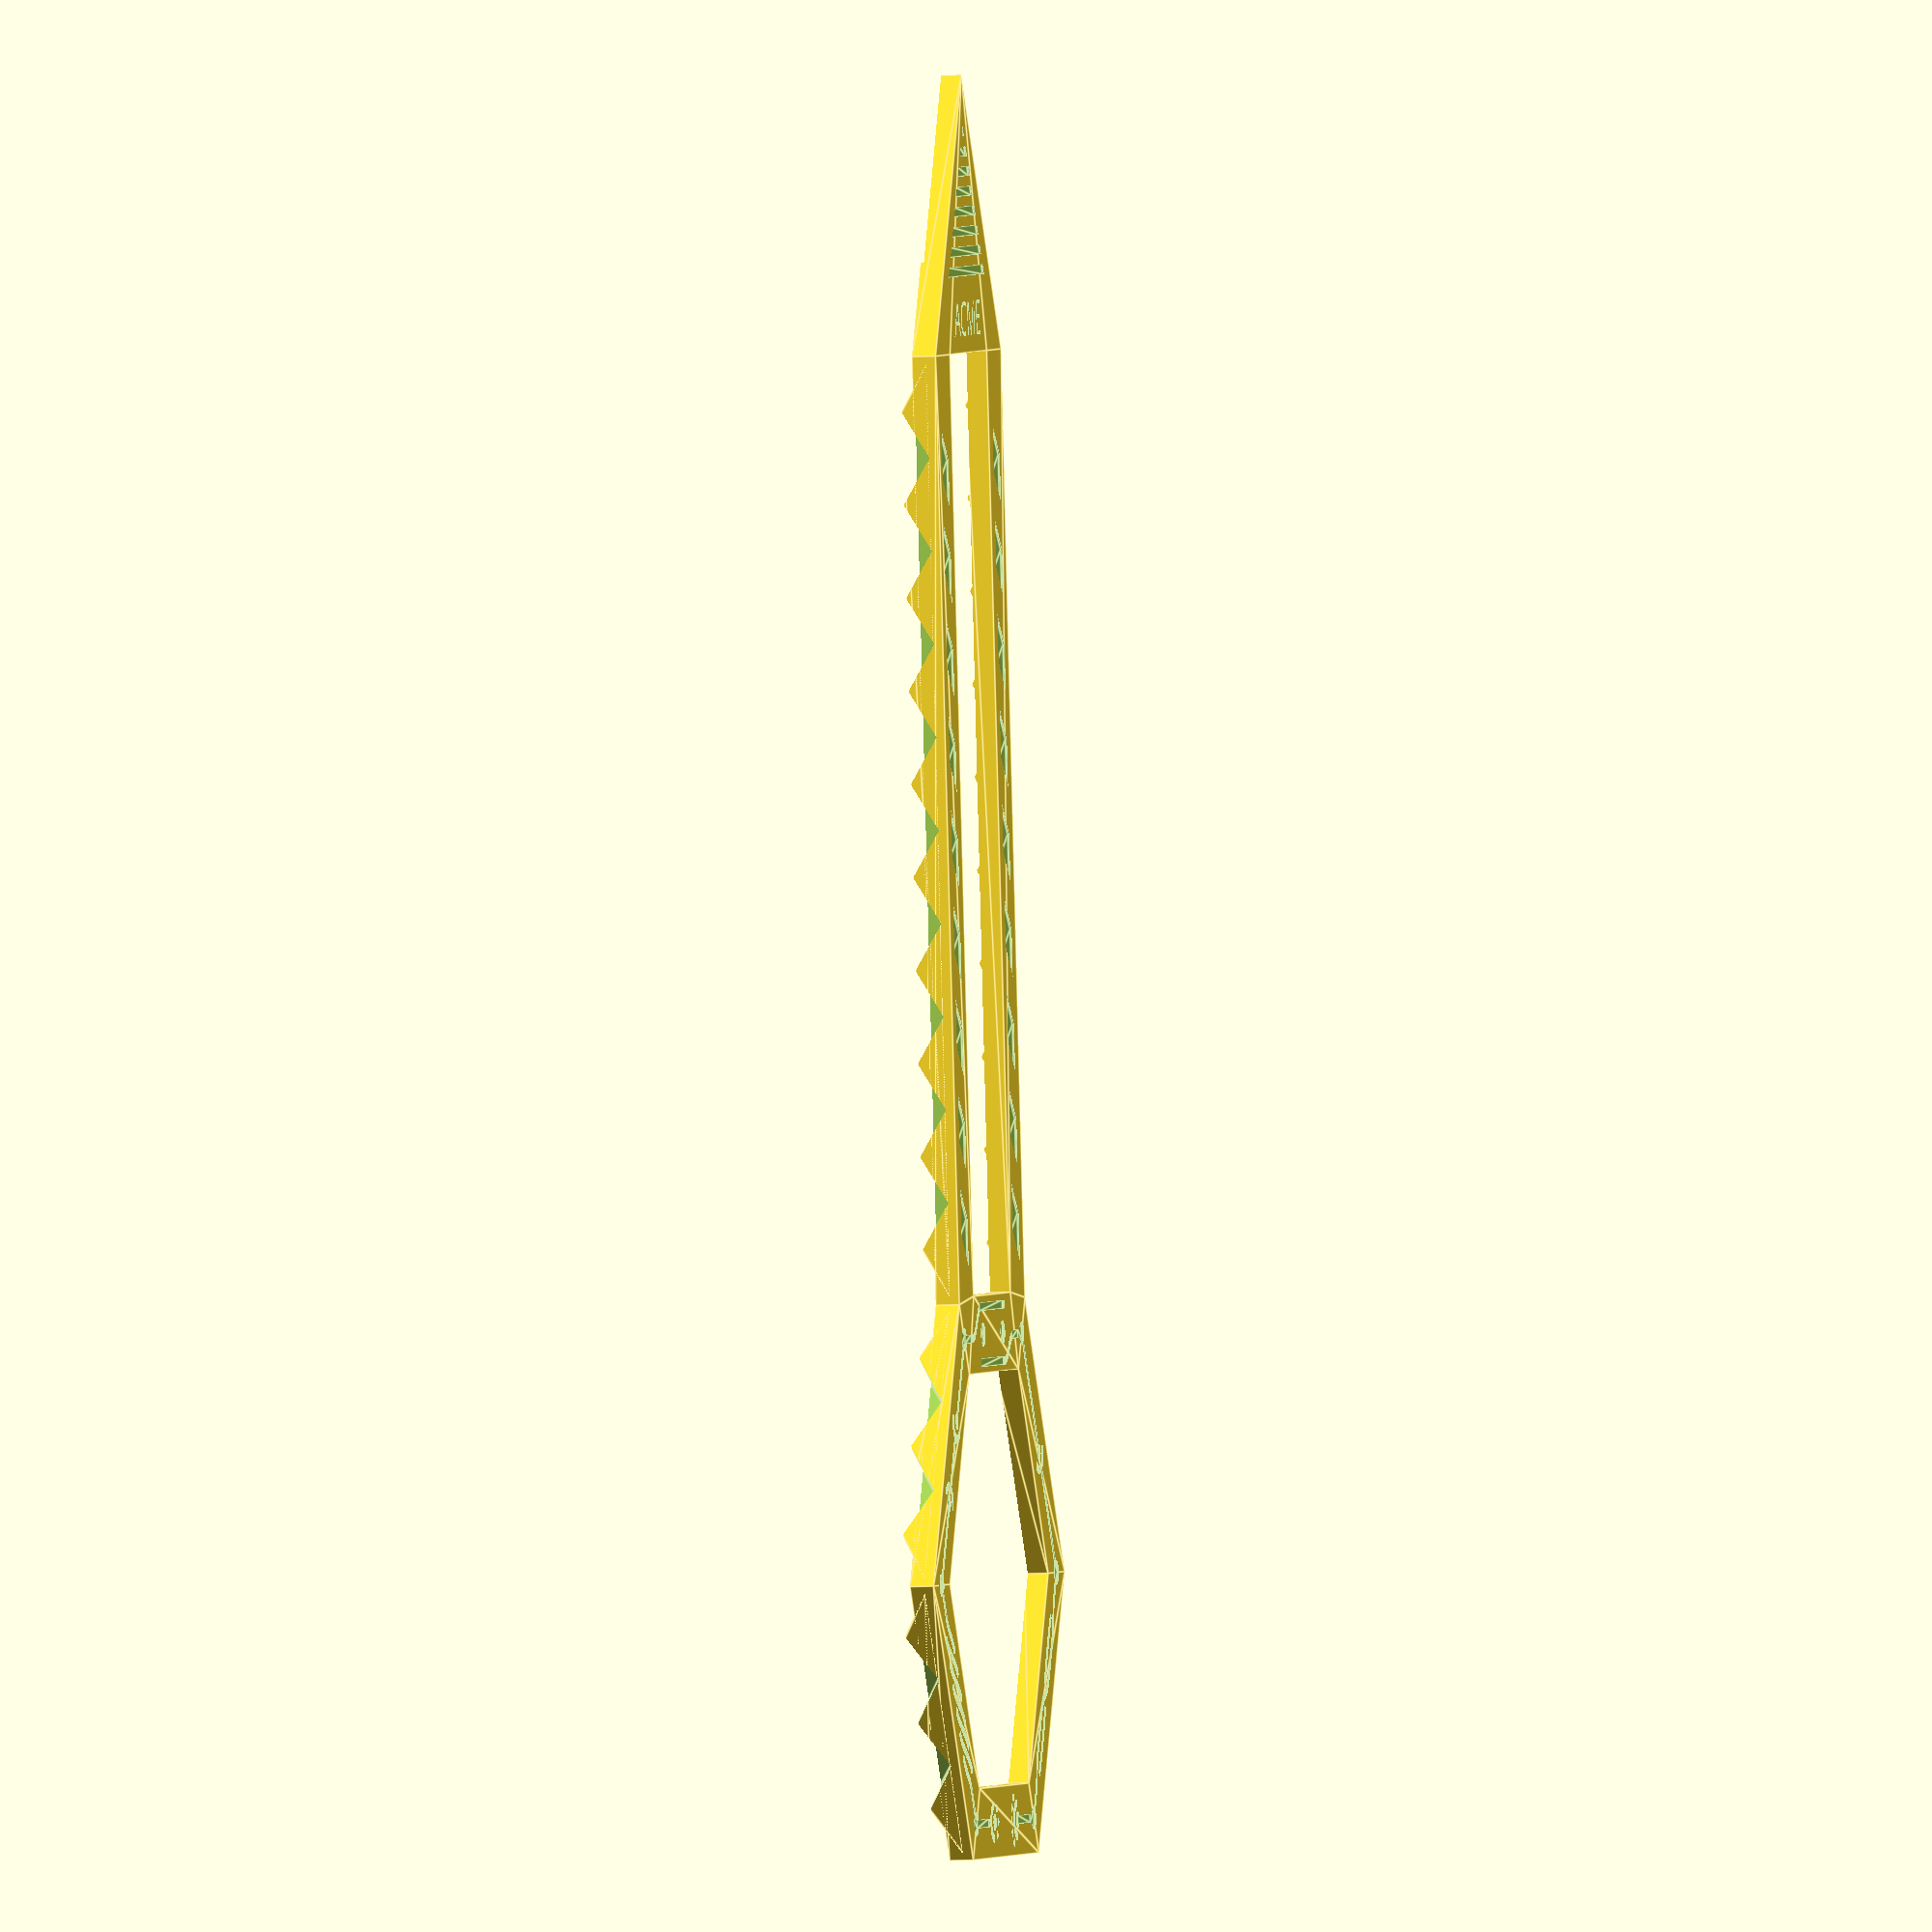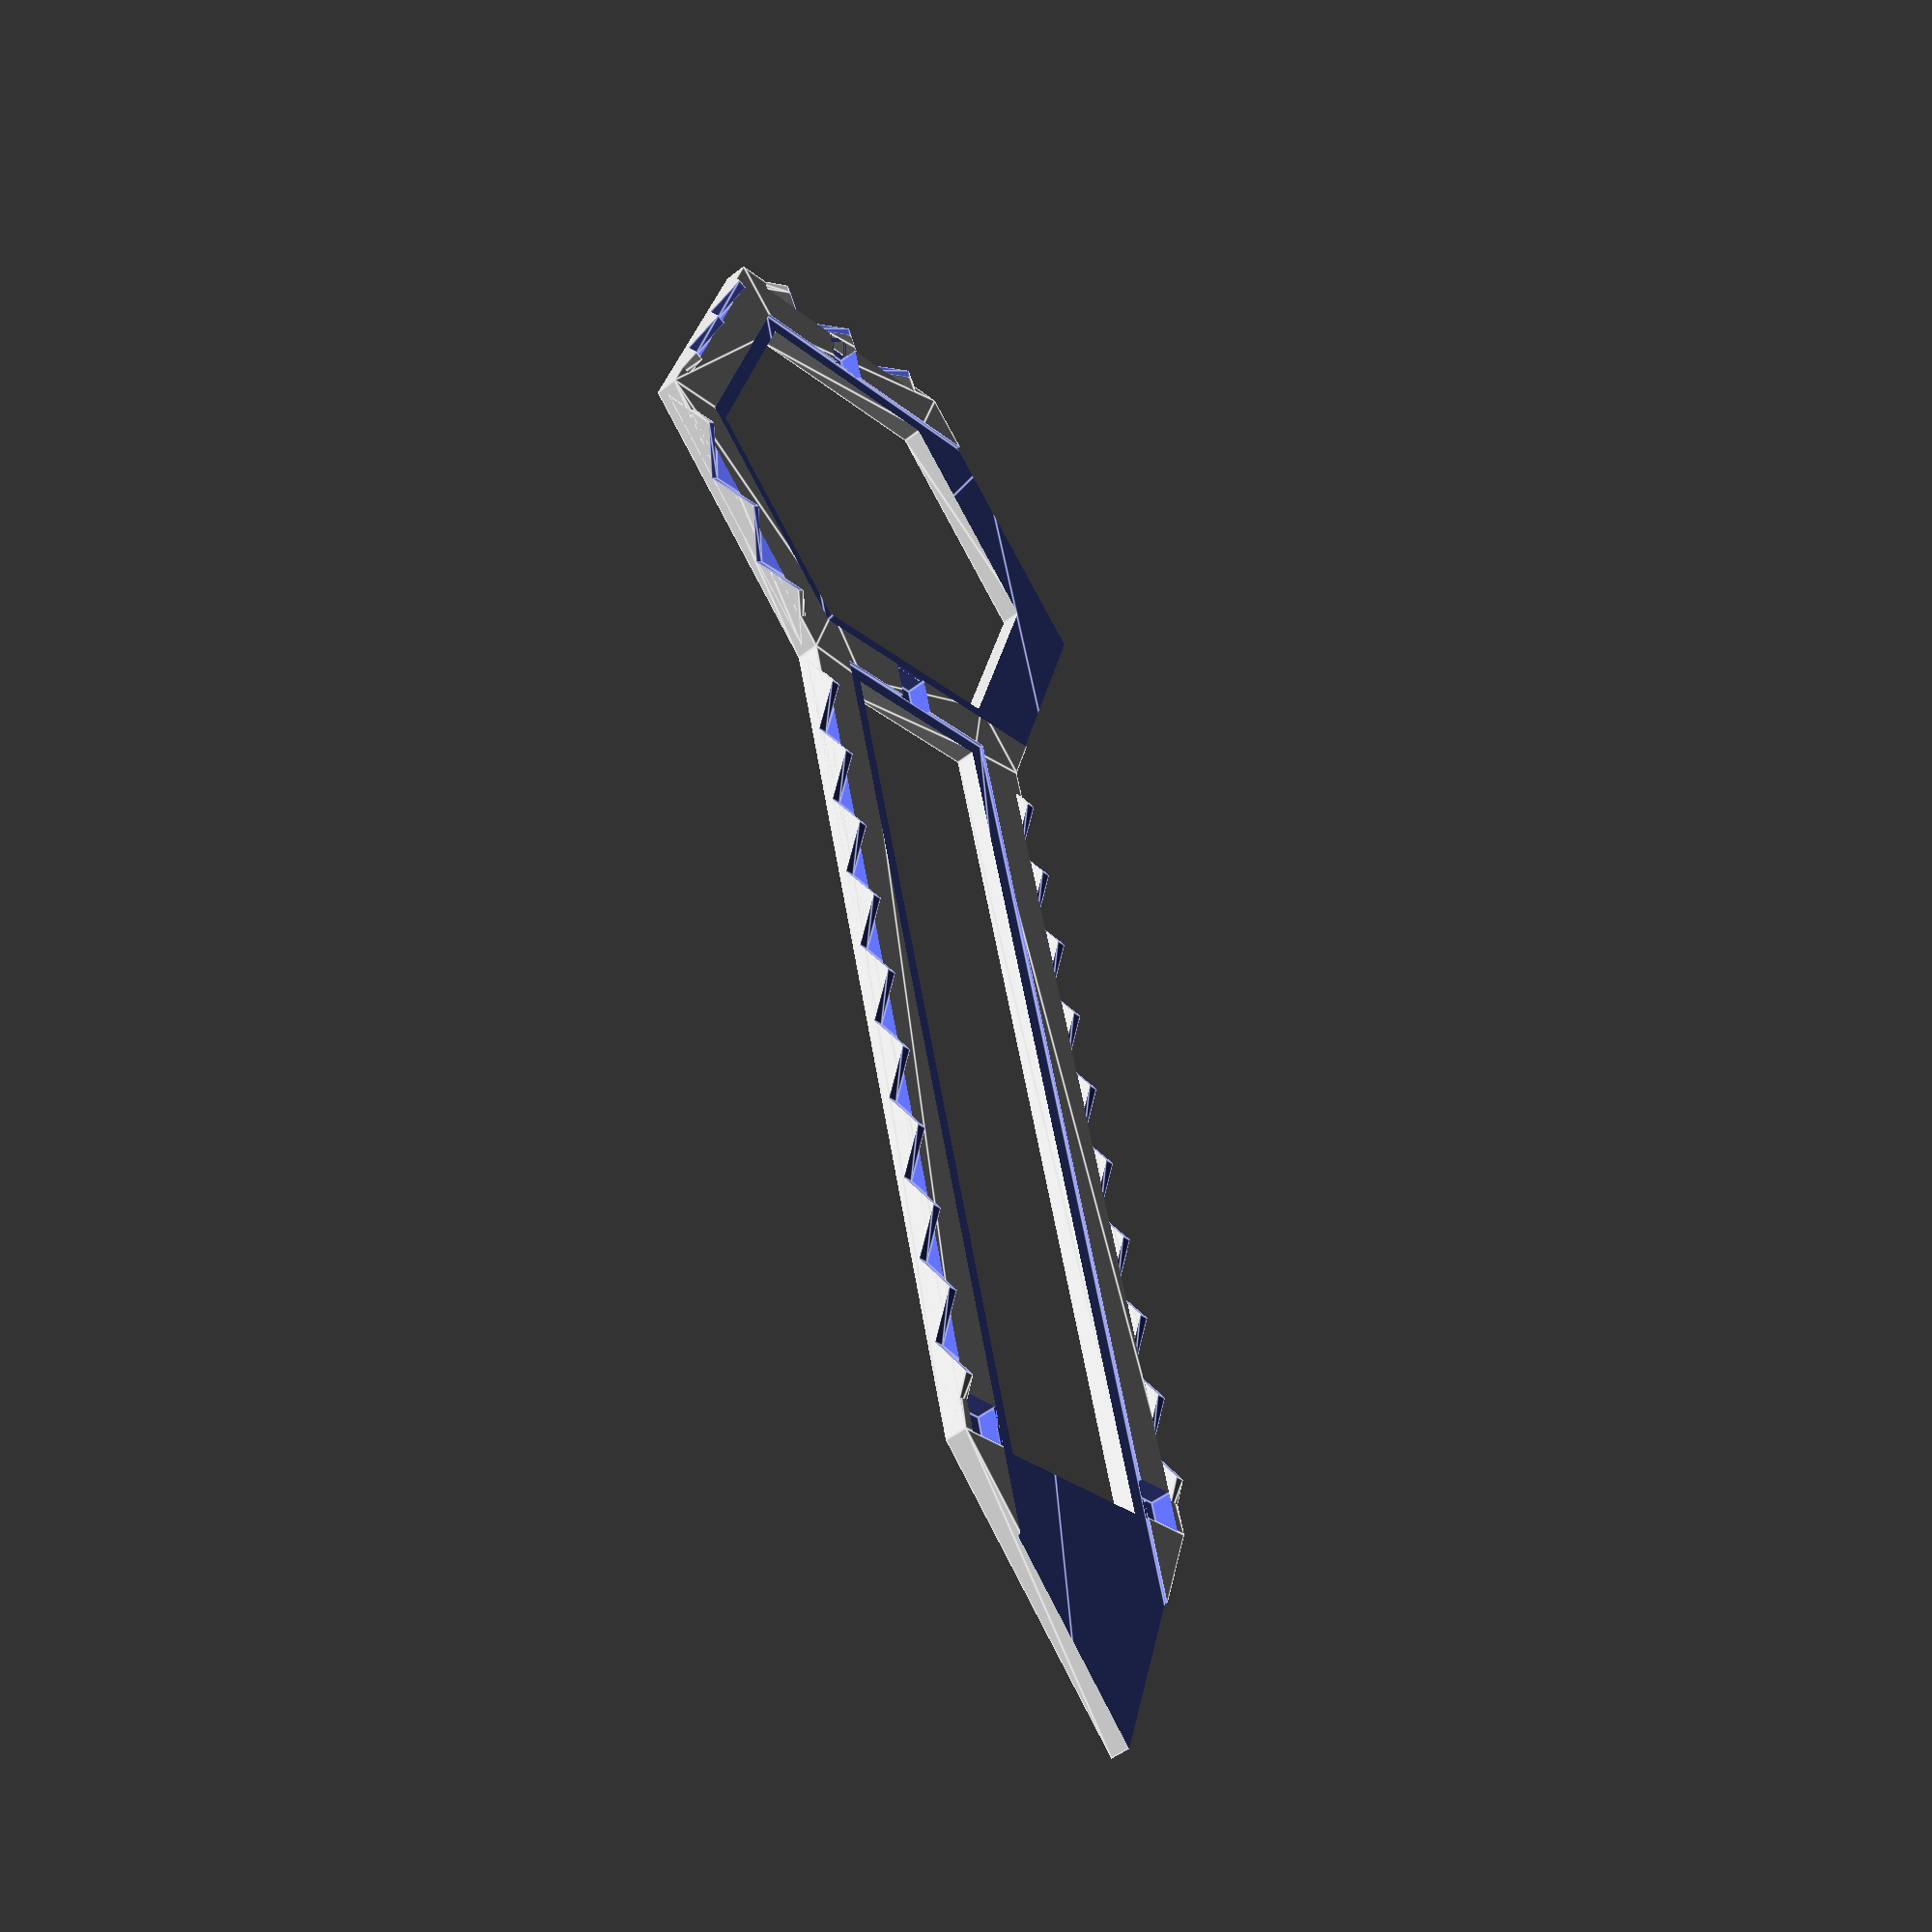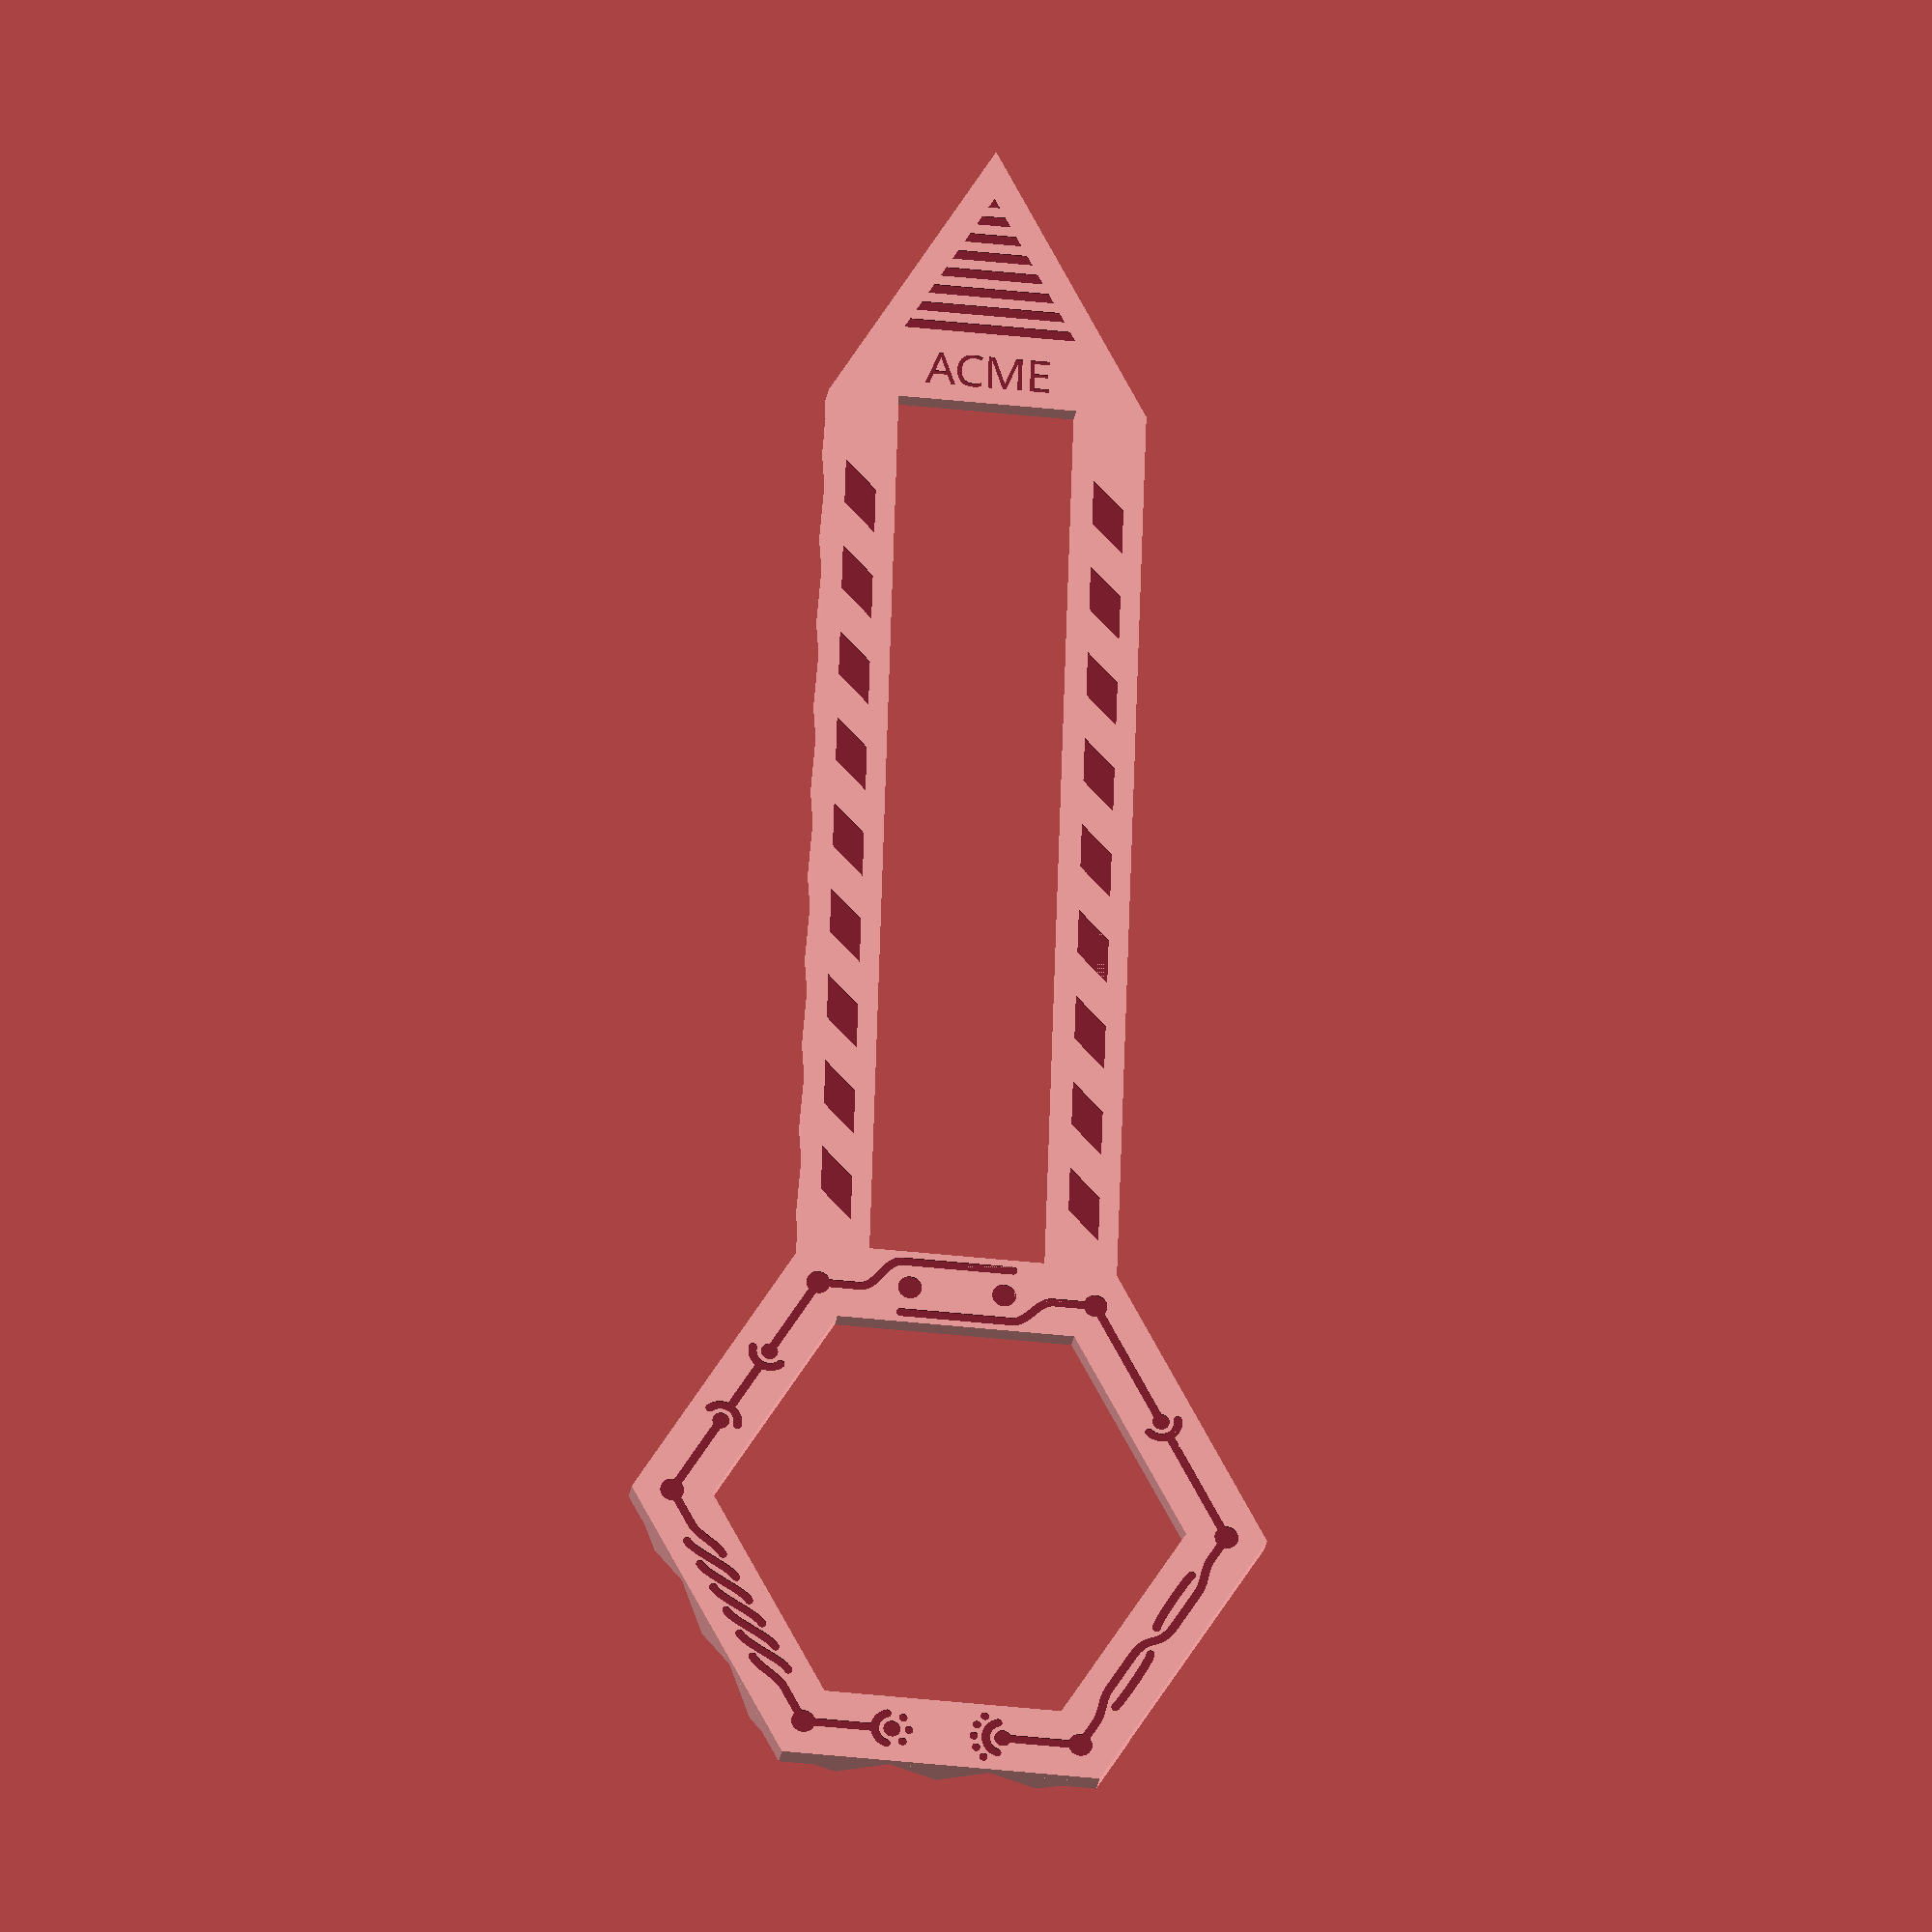
<openscad>
doitem = "";

hexdia = 64.4;
hexside = 8.2;
labelw = 110;
labelside = 0.8;

hexin = 2;

thick = 5.6;
slit = 0.8;

sawwid = 1.2;

inlay = 0.2;

sawtol = 0.2;

//magnetsize = [1.8, 9.8, 4.8];
magnetsize = [5, 5, 5];

//magnetoff = magnetsize.x/2+sawwid;
magnetoff = magnetsize.x/2+sawwid;

if (doitem == "labeltop") { hexlabeltop(); }
if (doitem == "labelbot") { rotate([0,0,180]) hexlabelbot(); }

if (doitem == "") {
    translate([hexdia/2, 0, 0]) {
        hexlabelbot();
        *color("#6af") translate([0,0,thick+0.01]) rotate([180,0,0]) hexlabeltop();

        //#translate([hexdia/2-hexin+labelside, -24.8/2, thick/2-0.2]) cube([114,24.8,0.4]);

        /*
        translate([labelw+hexdia+1,hexdia*sqrt(3)/3+1,thick]) rotate([0,180,0]) {
            hexlabelbot();
            color("#6af") translate([0,0,thick+0.1]) rotate([180,0,0]) hexlabeltop();
        }
        translate([0,2*(hexdia*sqrt(3)/3+1), 0]) {
            hexlabelbot();
            color("#6af") translate([0,0,thick+0.1]) rotate([180,0,0]) hexlabeltop();
        }
        */

        *translate([-(hexdia/2-magnetoff), 0, thick/2]) magnet();
        //*translate([ (hexdia/2-magnetoff), 0, thick/2]) magnet();
        *translate([ (hexdia/2+labelw+hexside-magnetoff), 0, thick/2]) magnet();
    }
}

module hexlabelbot()
{
    sof = hexdia/sqrt(3)/2-1;
    st = thick/2-1.2;
    sof2 = labelw-2;
    difference() {
        union() {
            hexlabel();
            // Left side
            for (an=[0,60,120]) rotate([0,0,an])
            translate([-(hexdia/2),0,thick/2]) rotate([0,90,0])
                linear_extrude(height=sawwid, convexity=5) polygon(concat(
                    [[st+0.1, sof],[st+0.1,-sof]],
                    [for (y=[-3,-2,2,3]) [(y%2 == 0) ? -st+sawtol : st , y*sof/3]]
                ));

            translate([hexdia/2+1,sof+1,thick/2]) rotate([0,90,-90])
                linear_extrude(height=sawwid, convexity=5) polygon(concat(
                    [[st+0.1, sof2],[st+0.1, 0]],
                    [for (y=[0,1,19,20]) [(y%2 == 0) ? st : -st+sawtol , y*sof2/20]]
                ));
            translate([hexdia/2+1,-sof-1+sawwid,thick/2]) rotate([0,90,-90])
                linear_extrude(height=sawwid, convexity=5) polygon(concat(
                    [[st+0.1, sof2],[st+0.1, 0]],
                    [for (y=[0,1,19,20]) [(y%2 == 0) ? st : -st+sawtol , y*sof2/20]]
                ));
        }
        for (an=[0,60,120]) rotate([0,0,an])
        translate([-(hexdia/2)-0.01,0,thick/2-sawtol]) rotate([0,90,0])
            linear_extrude(height=sawwid+0.11, convexity=5) polygon(concat(
                [[-st-sawtol-0.1, sof*2/3],[-st-sawtol-0.1,-sof*2/3]],
                [for (y=[-2:2]) [(y%2 == 0) ? -st : st , y*sof/3]]
            ));
        translate([hexdia/2+1,sof+1+0.01,thick/2-sawtol]) rotate([0,90,-90])
            linear_extrude(height=sawwid+0.11, convexity=5) polygon(concat(
                [[-st-sawtol-0.1, sof2*19/20],[-st-sawtol-0.1, sof2*1/20]],
                [for (y=[1:19]) [(y%2 == 0) ? st : -st , y*sof2/20]]
            ));
        translate([hexdia/2+1,-sof-1+sawwid+0.01,thick/2-sawtol]) rotate([0,90,-90])
            linear_extrude(height=sawwid+0.11, convexity=5) polygon(concat(
                [[-st-sawtol-0.1, sof2*19/20],[-st-sawtol-0.1, sof2*1/20]],
                [for (y=[1:19]) [(y%2 == 0) ? st : -st , y*sof2/20]]
            ));
        logo();
    }
}

module hexlabeltop()
{
    sof = hexdia/sqrt(3)/2-1;
    st = thick/2-1.2;
    sof2 = labelw-2;
    difference() {
        union() {
            mirror([0,1,0]) hexlabel();
            // Left side
            for (an=[0,-60,-120]) rotate([0,0,an])
            translate([-(hexdia/2),0,thick/2]) rotate([0,90,0])
                linear_extrude(height=sawwid, convexity=5) polygon(concat(
                    [[st+0.1, sof],[st+0.1,-sof]],
                    [for (y=[-2,-1,1,2]) [(y%2 != 0) ? -st+sawtol : st , y*sof/3]]
                ));

            translate([hexdia/2+1,sof+1,thick/2]) rotate([0,90,-90])
                linear_extrude(height=sawwid, convexity=5) polygon(concat(
                    [[st+0.1, sof2],[st+0.1, 0]],
                    [for (y=[1,2,18,19]) [(y%2 != 0) ? st : -st+sawtol , y*sof2/20]]
                ));
            translate([hexdia/2+1,-sof-1+sawwid,thick/2]) rotate([0,90,-90])
                linear_extrude(height=sawwid, convexity=5) polygon(concat(
                    [[st+0.1, sof2],[st+0.1, 0]],
                    [for (y=[1,2,18,19]) [(y%2 != 0) ? st : -st+sawtol , y*sof2/20]]
                ));
        }
        for (an=[0,-60,-120]) rotate([0,0,an])
        translate([-(hexdia/2)-0.01,0,thick/2-sawtol]) rotate([0,90,0])
            linear_extrude(height=sawwid+0.11, convexity=5) polygon(concat(
                [[-st-sawtol-0.1, sof*2/3],[-st-sawtol-0.1,-sof*2/3]],
                [for (y=[-3:3]) [(y%2 != 0) ? -st : st , y*sof/3]]
            ));
        translate([hexdia/2+1,sof+1+0.01,thick/2-sawtol]) rotate([0,90,-90])
            linear_extrude(height=sawwid+0.11, convexity=5) polygon(concat(
                [[-st-sawtol-0.1, sof2*19/20],[-st-sawtol-0.1, sof2*1/20]],
                [for (y=[0:20]) [(y%2 != 0) ? st : -st , y*sof2/20]]
            ));
        translate([hexdia/2+1,-sof-1+sawwid+0.01,thick/2-sawtol]) rotate([0,90,-90])
            linear_extrude(height=sawwid+0.11, convexity=5) polygon(concat(
                [[-st-sawtol-0.1, sof2*19/20],[-st-sawtol-0.1, sof2*1/20]],
                [for (y=[0:20]) [(y%2 != 0) ? st : -st , y*sof2/20]]
            ));
        logo();
    }
}

module logo()
{
    translate([hexdia/2+labelw+2, 0, -0.01]) mirror([0,1,0]) rotate([0,0,-90])
        linear_extrude(height=inlay+0.01, convexity=4) {
            text("ACME", font="ethnocentric", size=4, halign="center");
        }
    sz = 10;
    stp = sz/15;
    translate([hexdia+labelw-6, 0, -0.01]) linear_extrude(height=inlay+0.01, convexity=4) {
        for (y=[sz-stp:-stp*2:0]) polygon([
            [-y*sqrt(3),y],[-(y+stp)*sqrt(3),y+stp],
            [-(y+stp)*sqrt(3),-(y+stp)],[-y*sqrt(3),-y],
            ]);
    }
}

module hexlabel()
{
    hxr = hexdia/sqrt(3);
    hxir = (hexdia-hexside*2)/sqrt(3);
    hin = hexside-hexin;
    hxsr = (hexdia-hin*2)/sqrt(3);
    difference() {
        linear_extrude(height=thick/2, convexity=5) difference() {
            polygon(points=concat(
                [for (an=[30:60:360-30]) [cos(an)*hxr, sin(an)*hxr]],
                [[cos(360-30)*hxr+labelw, sin(360-30)*hxr]
                ,[hexdia+labelw, 0]
                ,[cos(30)*hxr+labelw, sin(30)*hxr]],
                [for (an=[30:60:360-30]) [cos(an)*hxir, sin(an)*hxir]],
                [[cos(360-30)*hxr+labelside, sin(360-30)*hxr+hexside]
                ,[cos(360-30)*hxr+labelw, sin(360-30)*hxr+hexside]
                ,[cos(30)*hxr+labelw, sin(30)*hxr-hexside]
                ,[cos(30)*hxr+labelside, sin(30)*hxr-hexside]]
            ), paths=[
                range(0,9),
                range(9,6),
                range(15,4)]);
        }
        translate([-(hexdia/2-magnetoff), 0, thick/2]) magnethole();
        translate([ (hexdia/2-magnetoff), 0, thick/2]) magnethole();
        //translate([ (hexdia/2-magnetoff), 0, thick/2]) magnethole();
        //translate([ (hexdia/2+labelw+hexside-magnetoff), 0, thick/2]) magnethole();
        translate([ (hexdia/2+labelw-magnetsize.y/2), (sin(30)*hxr-magnetoff), thick/2])
            rotate([0,0,90]) magnethole();
        translate([ (hexdia/2+labelw-magnetsize.y/2),-(sin(30)*hxr-magnetoff), thick/2])
            rotate([0,0,90]) magnethole();
        translate([0, 0, thick/2-slit/2]) linear_extrude(height=slit/2+0.01, convexity=5)
            polygon(concat(
                [for (an=[30:60:150]) [cos(an)*hxsr, sin(an)*hxsr+2*hin]],
                [for (an=[210:60:360-30]) [cos(an)*hxsr, sin(an)*hxsr]]
                ));
        translate([0, 0, thick/2-slit/2]) linear_extrude(height=slit/2+0.01, convexity=5)
            polygon(
                [[cos(360-30)*hxr+labelside-hexin, sin(360-30)*hxr+hin]
                ,[cos(360-30)*hxr+labelw+hexdia, sin(360-30)*hxr+hin]
                ,[cos(30)*hxr+labelw+hexdia, sin(30)*hxr-hin]
                ,[cos(30)*hxr+labelside-hexin, sin(30)*hxr-hin]]
                );
        llen = (hxr+hxir)/2;
        translate([0,0,-0.01]) linear_extrude(height=inlay+0.01, convexity=4) {
            for (an=[30:60:330]) rotate(an) translate([(hxr+hxir)/2, 0]) {
                rotate(30) {
                    cline(llen, (an+30)/60);
                }
            }
        }
        stp = labelw/10;
        swd = 1.8;
        translate([hexdia/2, sin(30)*hxr-hexside/2, -0.01]) linear_extrude(height=inlay+0.01, convexity=4) {
            for (x=[stp/4:stp:labelw-stp]) {
                polygon([
                    [x+stp*0.3-swd,  swd], [x+stp*0.3+swd, -swd],
                    [x+stp*0.8+swd, -swd], [x+stp*0.8-swd,  swd]
                ]);
            }
        }
        translate([hexdia/2, -sin(30)*hxr+hexside/2, -0.01]) linear_extrude(height=inlay+0.01, convexity=4) {
            for (x=[stp/4:stp:labelw-stp]) {
                polygon([
                    [x+stp*0.3-swd,  swd], [x+stp*0.3+swd, -swd],
                    [x+stp*0.8+swd, -swd], [x+stp*0.8-swd,  swd]
                ]);
            }
        }
    }
}

module cline(len, tp=1, wid=1, dot=2, cir=2.8, cp=60)
{
    circle(cir/2, $fn=cp);
    as = 360/cp;
    if (tp == 2) {
        p1 = len*0.10;
        p2 = len*0.25;
        p3 = len*0.40;
        p4 = len*0.60;
        p5 = len*0.75;
        p6 = len*0.90;
        p7 = len*0.20;
        p8 = len*0.45;
        p9 = len*0.55;
        p10= len*0.80;
        of = wid*1;
        translate([-wid/2, 0]) square([wid,p1]);
        wspline([0,p1], [0, p1+2], [of, p2-2], [of, p2]);
        translate([of-wid/2, p2]) square([wid,p3-p2]);
        wspline([of,p3], [of, p3+4], [-of, p4-4], [-of, p4]);
        translate([-of-wid/2, p4]) square([wid,p5-p4]);
        wspline([-of,p5], [-of, p5+2], [0, p6-2], [0, p6]);
        translate([-wid/2, p6]) square([wid,len-p6]);

        wspline([-of+0.2,p7], [-of,p7+1], [-of, p8-1], [-of+0.4, p8]);
        wspline([ of-0.4,p9], [ of,p9+1], [ of, p10-1], [ of-0.2, p10]);
    }
    if (tp == 1) {
        r2 = dot*3/4+wid/2;
        w2 = wid/2;
        san = 72;
        translate([-wid/2, 0]) square([wid,len/2]);
        translate([0, len/2]) {
            circle(dot/2, $fn=cp);
            warc(-san, as, san, r2, w2);
        }
        translate([-wid/2, len/2+dot]) square([wid,len/2-dot]);
    }
    if (tp == 3) {
        r2 = dot*3/4+wid/2;
        w2 = wid/2;
        p1 = len*0.28;
        p2 = len*0.68;
        san = 72;
        translate([-wid/2, 0]) square([wid,p1]);
        translate([0, p1]) {
            circle(dot/2, $fn=cp);
            warc(-san, as, san, r2, w2);
            for (an=[-50:25:50]) {
                rotate(an) translate([0,dot+1.4]) circle(wid/2, $fn=cp);
            }
        }
        translate([0, p2]) {
            circle(dot/2, $fn=cp);
            warc(-san, as, san, r2, w2);
            for (an=[-50:50:50]) {
                rotate(an) translate([0,-dot]) circle(wid/2, $fn=cp);
            }
        }
        translate([-wid/2, p2+dot]) square([wid,len-p2-dot]);

        /*
        p1 = len*0.15;
        p2 = len*0.40;
        p3 = len*0.80;
        p4 = len*0.70;
        l1 = len*0.1;
        of = -wid*1.5;
        translate([-wid/2, 0]) square([wid,p1]);
        wspline([0,p1], [0,p1+l1], [-wid*1.5,p2-l1], [-wid*1.5,p2]);
        translate([of-wid/2, p2]) square([wid,p3-p2]);
        translate([of, p3]) circle(wid/2, $fn=cp);
        translate([-wid/2, p4]) square([wid,len-p4]);
        translate([0, p4]) circle(wid/2, $fn=cp);
        */
    }
    if (tp == 4) {
        stp = len/10;
        s1 = stp*1.5;
        s2 = len-stp*1.5;
        of = wid*1.5;
        translate([-wid/2, 0]) square([wid, s1]);
        wspline([0, s1], [0, s1+of], [of, (stp*2+stp)-of], [of,(stp*2+stp)]);
        translate([of, stp*3]) circle(wid/2, $fn=cp);
        for (s=[stp*2:stp:len-stp*4]) {
            translate([-of, s]) circle(wid/2, $fn=cp);
            wspline([-of, s], [-of, s+of], [of, (s+stp*2)-of], [of,(s+stp*2)]);
            translate([ of, s+stp*2]) circle(wid/2, $fn=cp);
        }
        translate([-of, len-stp*3]) circle(wid/2, $fn=cp);
        wspline([0, s2], [0, s2-of], [-of, len-(stp*2+stp-of)], [-of,len-(stp*2+stp)]);
        translate([-wid/2, s2]) square([wid, len-s2]);
    }
    if (tp == 6) {
        p1 = len*0.15;
        p2 = len*0.30;
        p3 = len*0.70;
        p4 = len*0.85;
        p5 = len*0.33;
        p6 = len*0.67;
        of1 = 3.6;
        of2 = -2.9;
        translate([-wid/2, 0]) square([wid, p1]);
        wspline([0, p1], [0, p1+2], [of1, p2-2], [of1, p2]);
        translate([of1-wid/2, p2]) square([wid, p3-p2]);
        translate([of1, p3]) circle(wid/2, $fn=cp);
        translate([of2-wid/2, p2]) square([wid, p3-p2]);
        translate([of2, p2]) circle(wid/2, $fn=cp);
        wspline([of2, p3], [of2, p3+2], [0, p4-2], [0, p4]);
        translate([-wid/2, p4]) square([wid, len-p4]);

        translate([(of1+of2)/2, p5]) circle(cir/2, $fn=cp);
        //translate([-wid/2, p5]) square([wid, p6-p5]);
        translate([(of1+of2)/2, p6]) circle(cir/2, $fn=cp);
    }
    if (tp == 5) {
        r2 = dot*3/4+wid/2;
        w2 = wid/2;
        san = 72;
        p1 = len/3;
        p2 = len*2/3;
        translate([-wid/2, 0]) square([wid,p1]);
        translate([0, p1]) {
            circle(dot/2, $fn=cp);
            warc(-san, as, san, r2, w2);
        }
        translate([-wid/2, p1+dot]) square([wid,p2-p1-dot*2]);
        translate([0, p2]) {
            circle(dot/2, $fn=cp);
            warc(180-san, as, 180+san, r2, w2);
        }
        translate([-wid/2, p2]) square([wid,len-p2]);
    }
}

module warc(san, as, ean, r2, w2)
{
    r1 = r2-w2;
    r3 = r2+w2;
    polygon(concat(
        [for (an=[san: as: ean]) [sin(an)*r1, cos(an)*r1]],
        [for (an=[ean+180+as:-as:ean-as]) [sin(ean)*r2+sin(an)*w2, cos(ean)*r2+cos(an)*w2]],
        [for (an=[ean:-as:san]) [sin(an)*r3, cos(an)*r3]],
        [for (an=[san+as:-as:san-180-as]) [sin(san)*r2+sin(an)*w2, cos(san)*r2+cos(an)*w2]],
        []
    ));
}

module wspline(p1, p2, p3, p4, wid=1, cp=20)
{
    of = [0.001,0];
    minkowski() {
        polygon(concat(
            spline(p1+of,p2+of,p3+of,p4+of,cp),
            spline(p4-of,p3-of,p2-of,p1-of,cp)
        ));
        circle(wid/2, $fn=60);
    }
}

function spline(p1, p2, p3, p4, cp=10) = [for (t=[0:1/cp:1])
    let(
        p12 = t*p1+(1-t)*p2,
        p23 = t*p2+(1-t)*p3,
        p34 = t*p3+(1-t)*p4,
        p13 = t*p12+(1-t)*p23,
        p24 = t*p23+(1-t)*p34) (t*p13+(1-t)*p24)
];

function range(f, t) = [for (i = [f:(f+t-1)]) i];

module magnethole()
{
    cube(magnetsize, true);
}

module magnet()
{
    cube(magnetsize, true);
}

</openscad>
<views>
elev=5.8 azim=277.0 roll=101.9 proj=o view=edges
elev=228.1 azim=256.0 roll=228.4 proj=p view=edges
elev=204.9 azim=88.2 roll=7.8 proj=o view=wireframe
</views>
